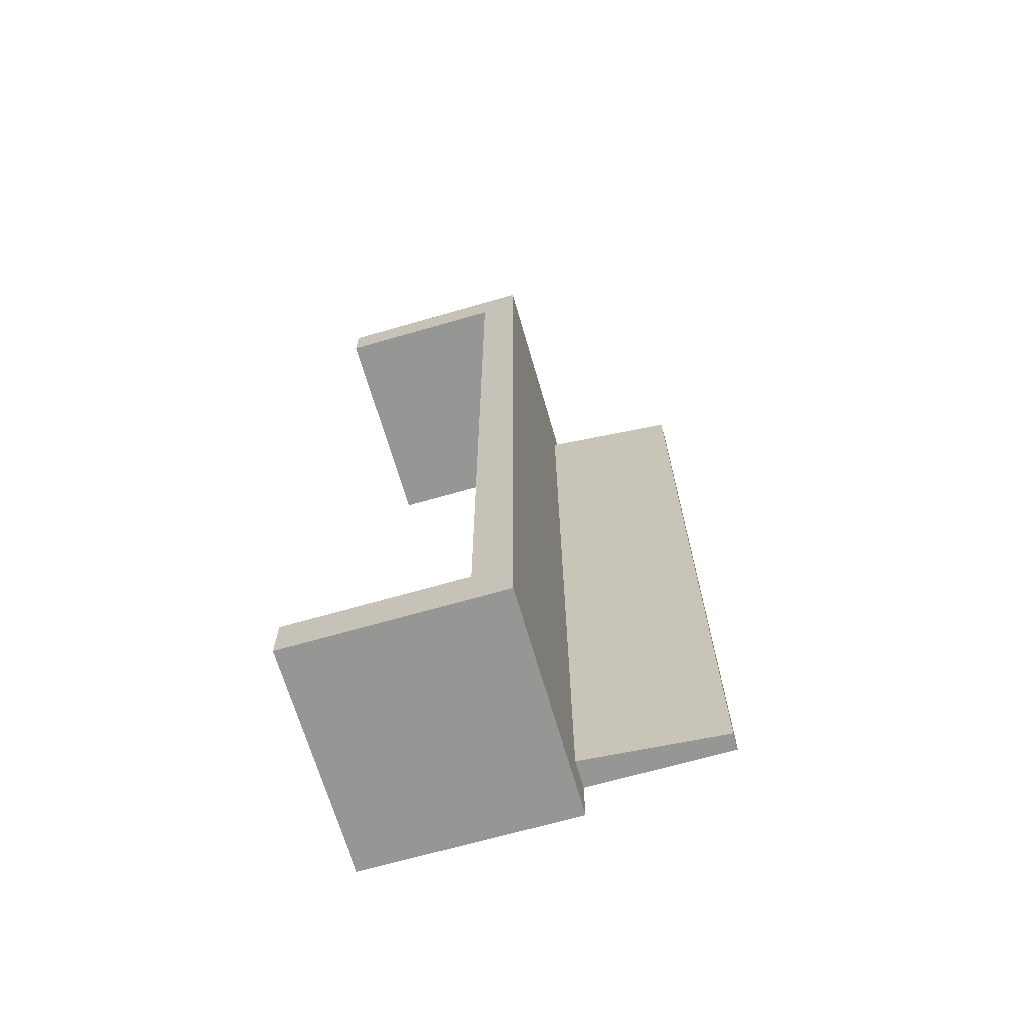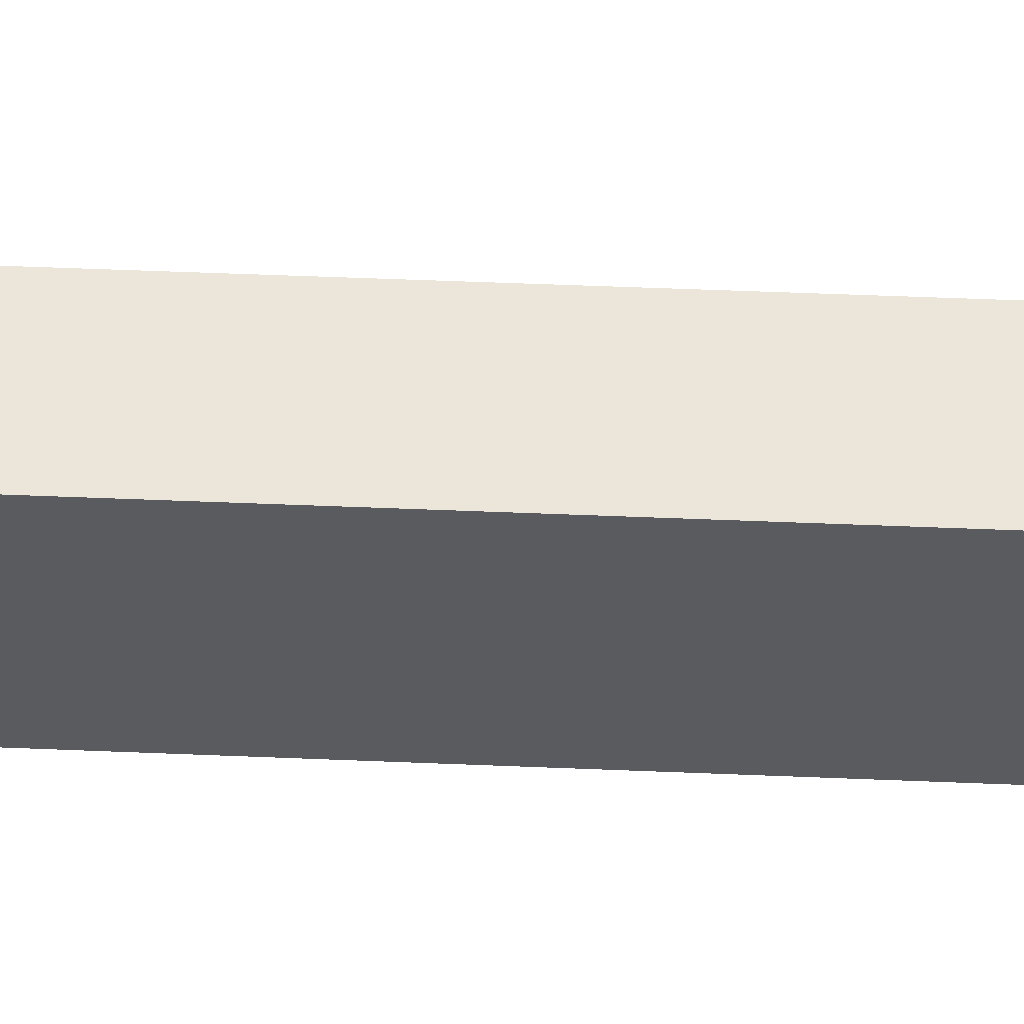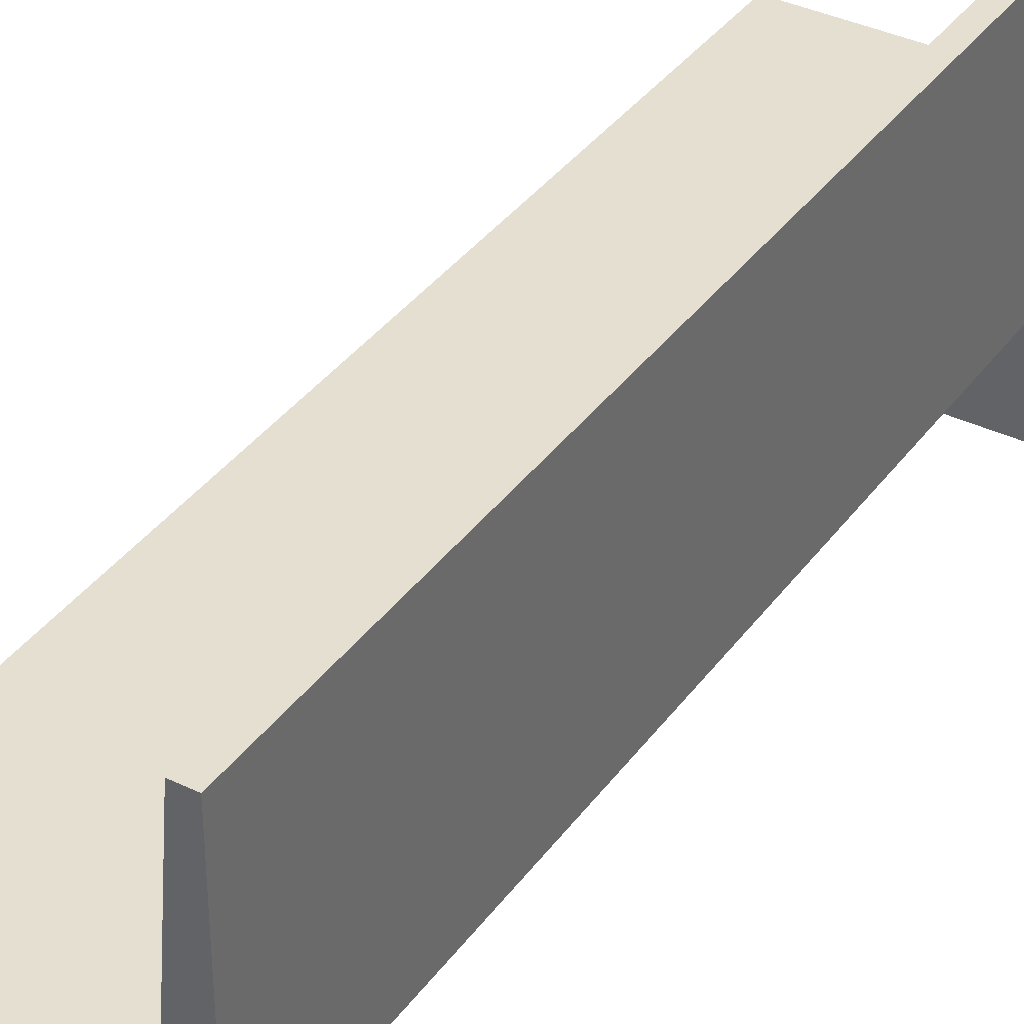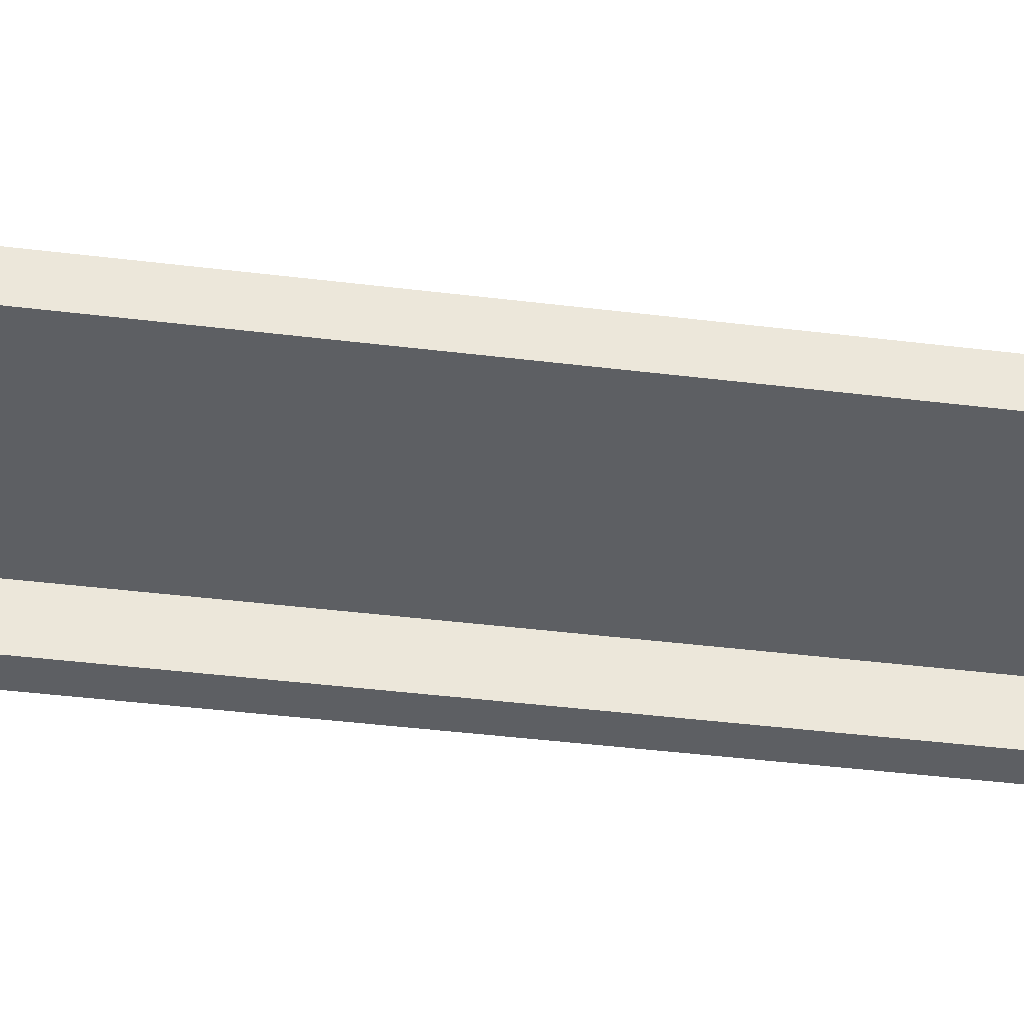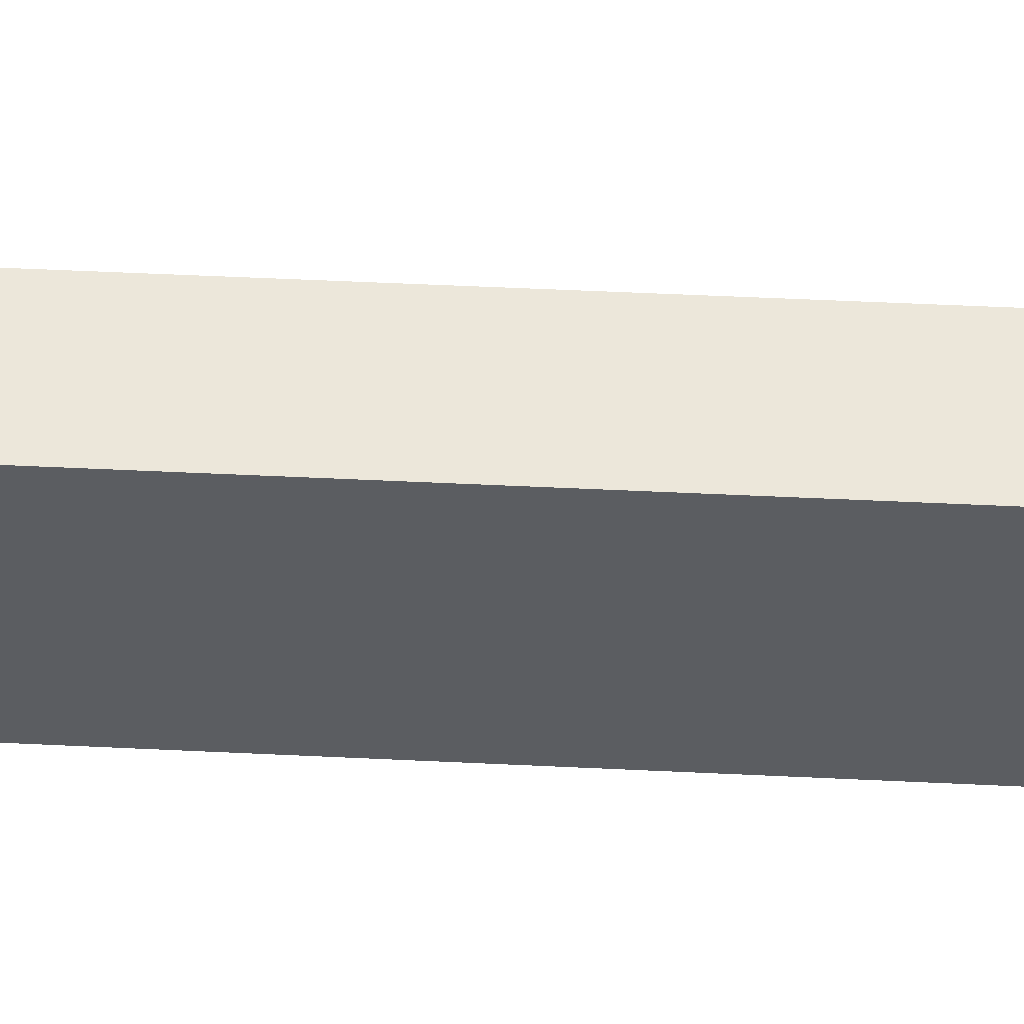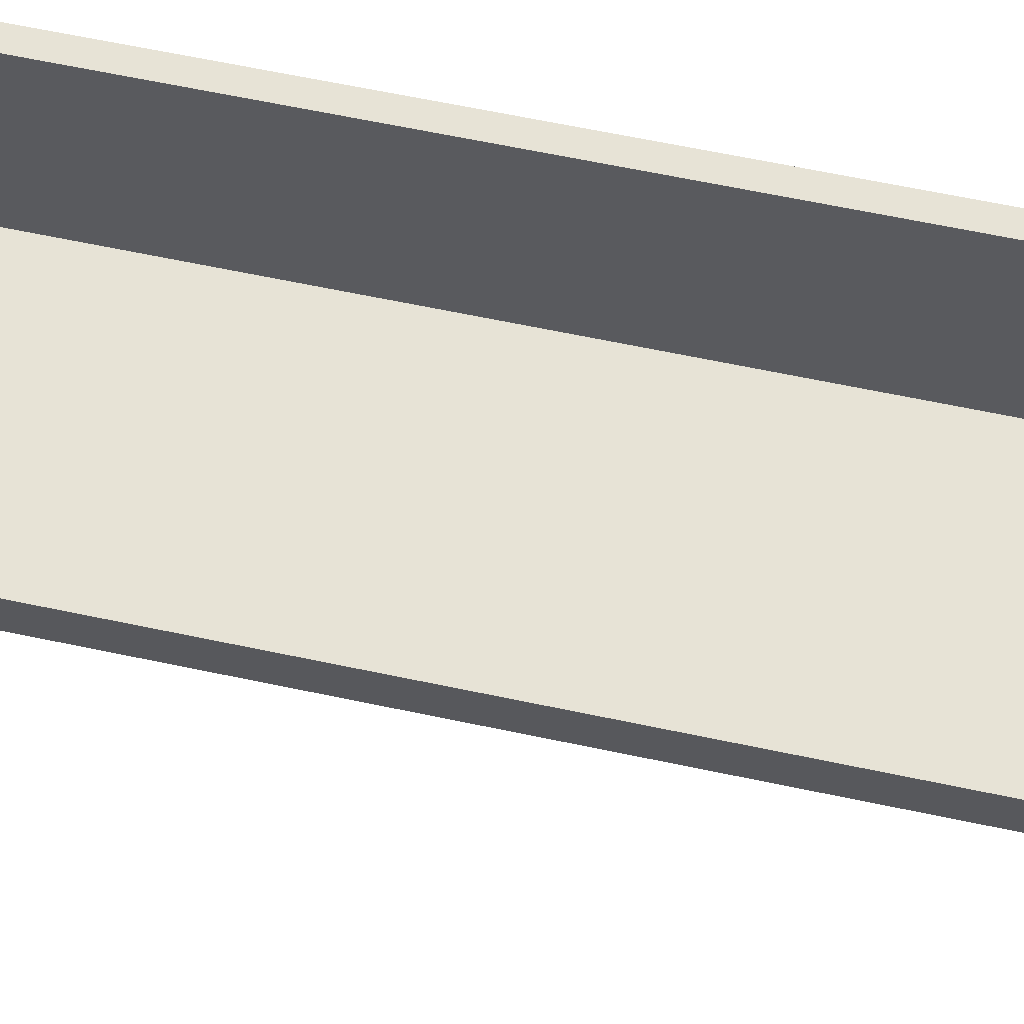
<metadata>
{"format":"obj","ext":"obj","renderer":"f3d","projection":"perspective","resolution":1024,"background":"white","views":[{"elev":-67.7,"azim":106.1,"up":"+Z"},{"elev":57.2,"azim":-87.6,"up":"+Y"},{"elev":37.3,"azim":-148.3,"up":"+Y"},{"elev":-40.3,"azim":81.3,"up":"+Y"},{"elev":54.0,"azim":-87.1,"up":"+Y"},{"elev":62.7,"azim":102.2,"up":"+Y"}]}
</metadata>
<code>
o mesh4_mesh4-geometry
v -0.08514 0.03402 -0.4087
v -0.08514 -0.003304 0.4087
v -0.08514 0.03402 0.4087
v -0.08514 -0.003304 -0.4087
v -0.1135 0.03402 0.4087
v 0.1135 0.03402 0.4541
v -0.1135 0.03402 -0.4087
v 0.1135 -0.003304 -0.4087
v -0.1135 -0.1759 0.4087
v 0.1135 0.03402 -0.4541
v -0.1135 -0.1759 -0.4087
v -0.1135 0.03402 -0.4541
v 0.1135 -0.003304 0.4087
v 0.1135 -0.1759 0.4087
v -0.1135 -0.1759 0.4541
v -0.1135 0.03402 0.4541
v 0.1135 -0.1759 -0.4087
v 0.1135 -0.1759 -0.4541
v -0.1135 -0.1759 -0.4541
v 0.1135 -0.1759 0.4541
f 3 2 1
f 4 1 2
f 3 5 2
f 1 6 3
f 1 4 7
f 4 2 8
f 5 9 2
f 3 6 5
f 6 1 10
f 11 7 4
f 7 12 1
f 13 8 2
f 4 8 11
f 14 2 9
f 9 5 15
f 16 5 6
f 10 1 12
f 10 13 6
f 7 11 12
f 8 13 10
f 2 14 13
f 17 11 8
f 9 15 14
f 16 15 5
f 16 6 15
f 10 12 18
f 13 14 6
f 19 12 11
f 18 8 10
f 11 17 19
f 17 8 18
f 20 14 15
f 20 15 6
f 19 18 12
f 20 6 14
f 18 19 17
f 1 2 3
f 2 1 4
f 2 5 3
f 3 6 1
f 7 4 1
f 8 2 4
f 2 9 5
f 5 6 3
f 10 1 6
f 4 7 11
f 1 12 7
f 2 8 13
f 11 8 4
f 9 2 14
f 15 5 9
f 6 5 16
f 12 1 10
f 6 13 10
f 12 11 7
f 10 13 8
f 13 14 2
f 8 11 17
f 14 15 9
f 5 15 16
f 15 6 16
f 18 12 10
f 6 14 13
f 11 12 19
f 10 8 18
f 19 17 11
f 18 8 17
f 15 14 20
f 6 15 20
f 12 18 19
f 14 6 20
f 17 19 18
o mesh3_mesh3-geometry
o mesh2_mesh2-geometry
o mesh1_mesh1-geometry
v -0.1135 -0.05112 -0.4087
v -0.08514 -0.05112 0.4087
v -0.1135 -0.05112 0.4087
v -0.08514 -0.05112 -0.4087
v -0.08514 0.03402 0.4087
v -0.1135 0.1759 -0.4087
v -0.08514 0.03402 -0.4087
v -0.1135 0.03402 0.4087
v -0.1135 0.03402 -0.4087
v -0.09649 0.1759 0.4087
v -0.1135 0.1759 0.4087
v -0.09649 0.1759 -0.4087
f 25 23 22
f 22 23 25
f 21 27 24
f 24 27 21
f 24 25 22
f 22 25 24
f 23 25 28
f 28 25 23
f 27 21 29
f 29 21 27
f 25 24 27
f 27 24 25
f 21 22 23
f 22 21 24
f 23 22 21
f 24 21 22
f 23 26 21
f 21 26 23
f 28 26 23
f 23 26 28
f 21 26 29
f 29 26 21
f 30 28 25
f 25 28 30
f 26 28 31
f 31 28 26
f 32 29 26
f 26 29 32
f 29 32 27
f 27 32 29
f 27 30 25
f 25 30 27
f 28 30 31
f 31 30 28
f 30 26 31
f 31 26 30
f 26 30 32
f 32 30 26
f 30 27 32
f 32 27 30

</code>
